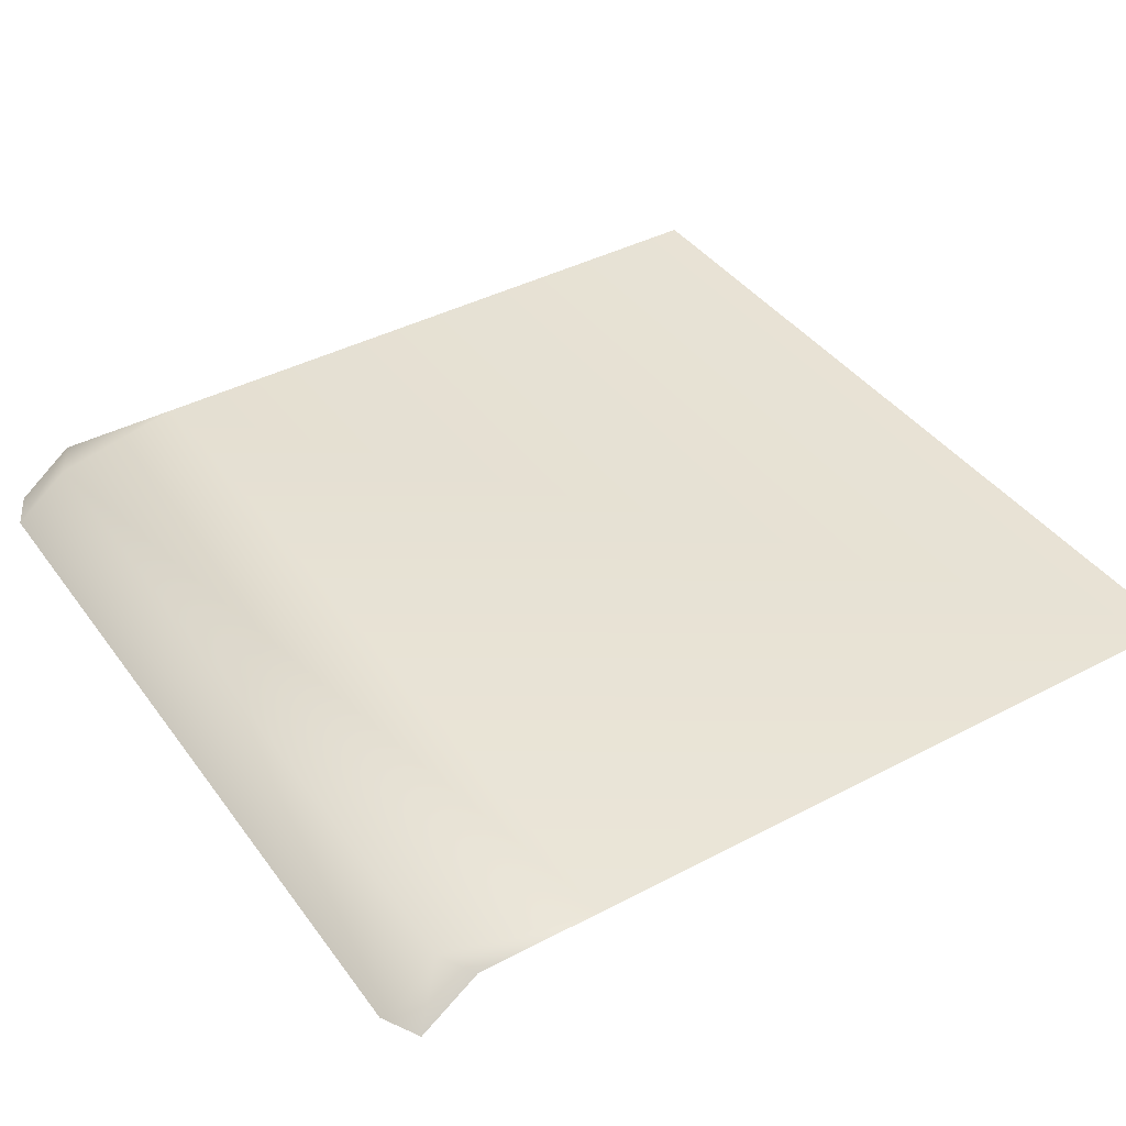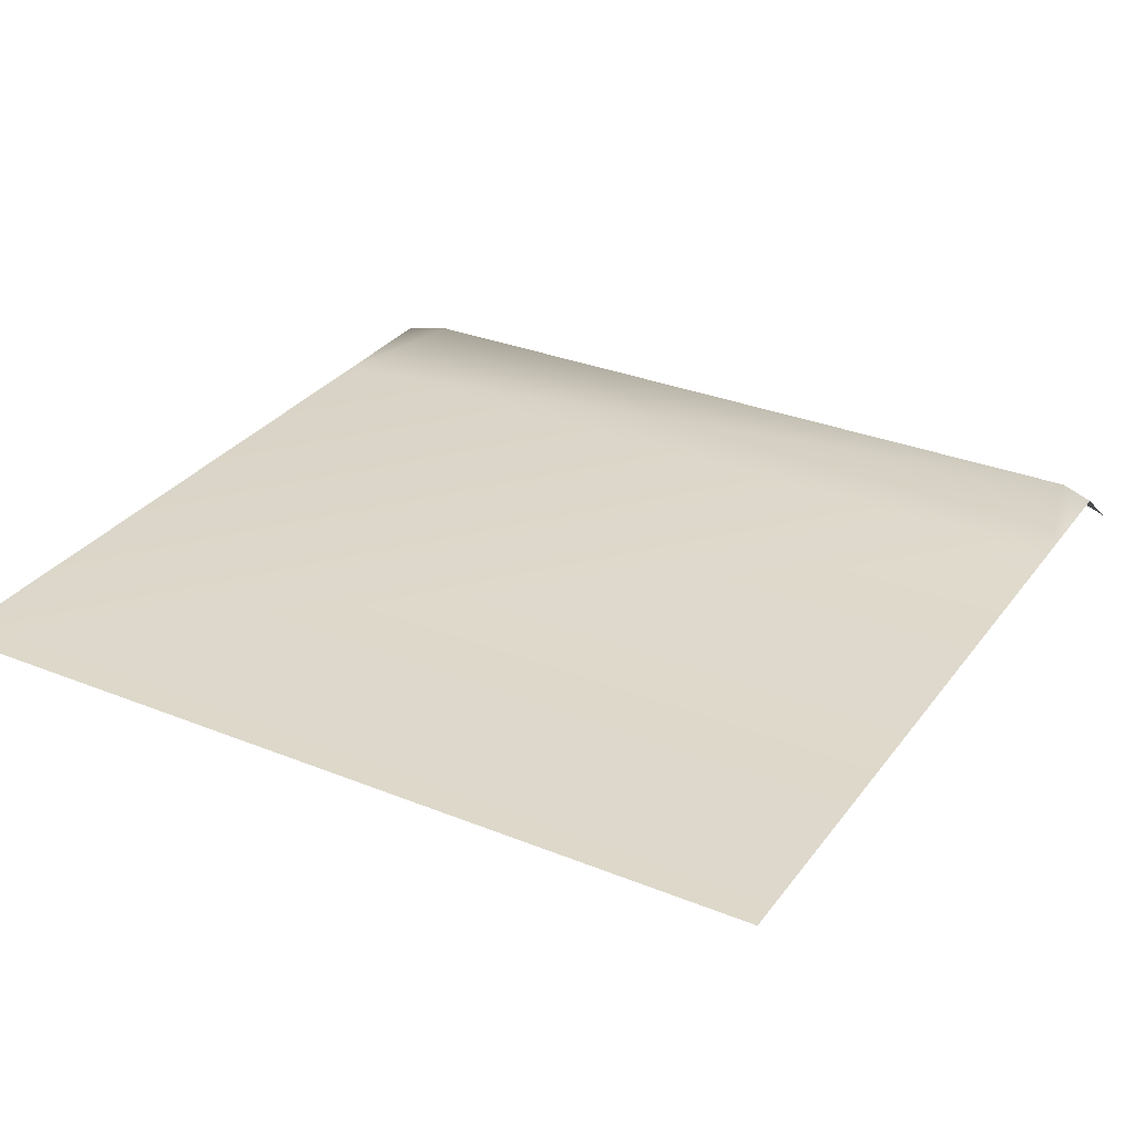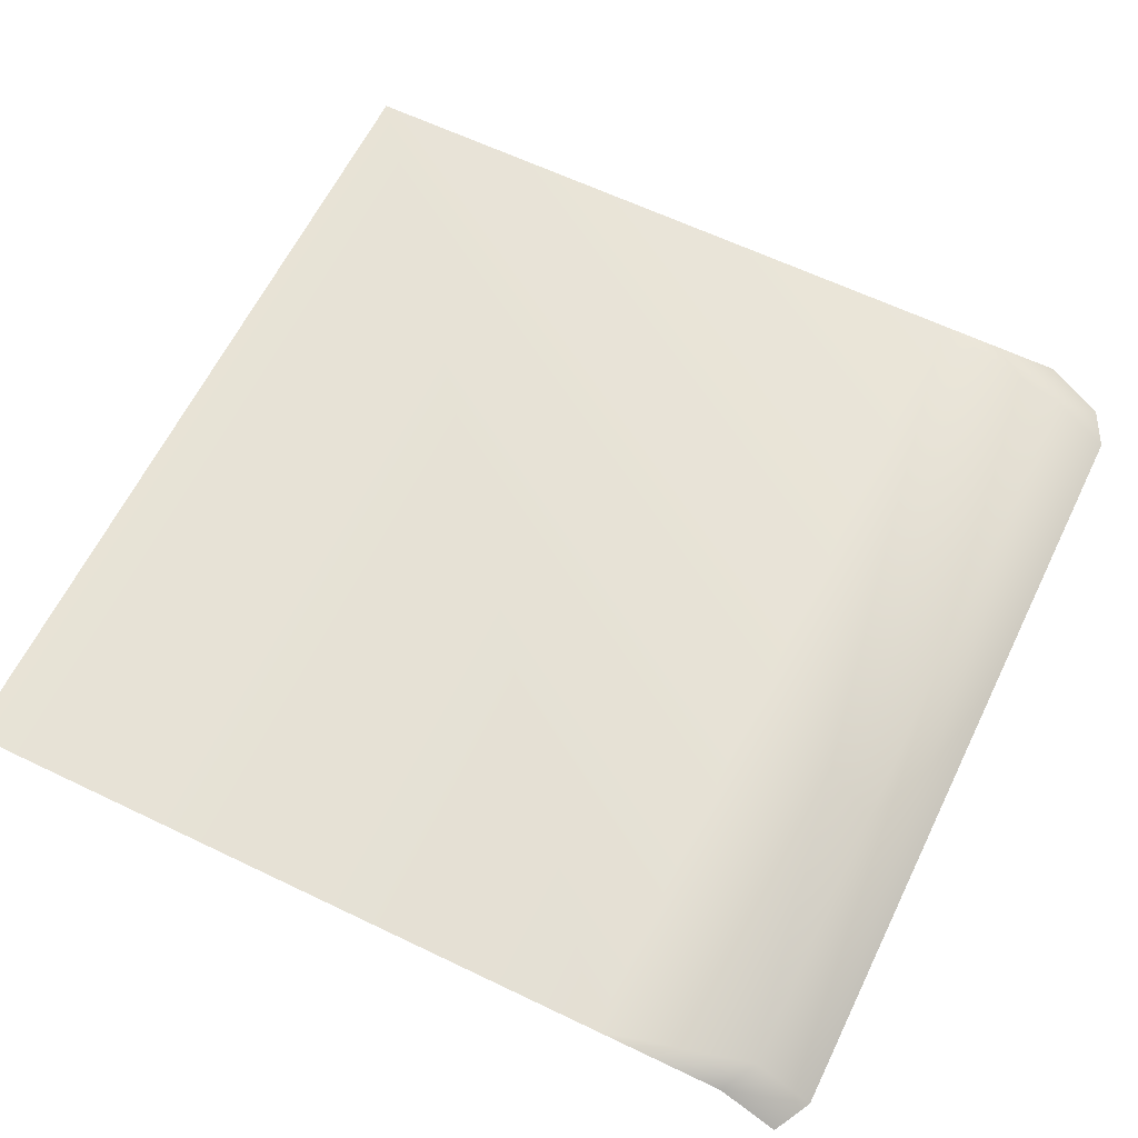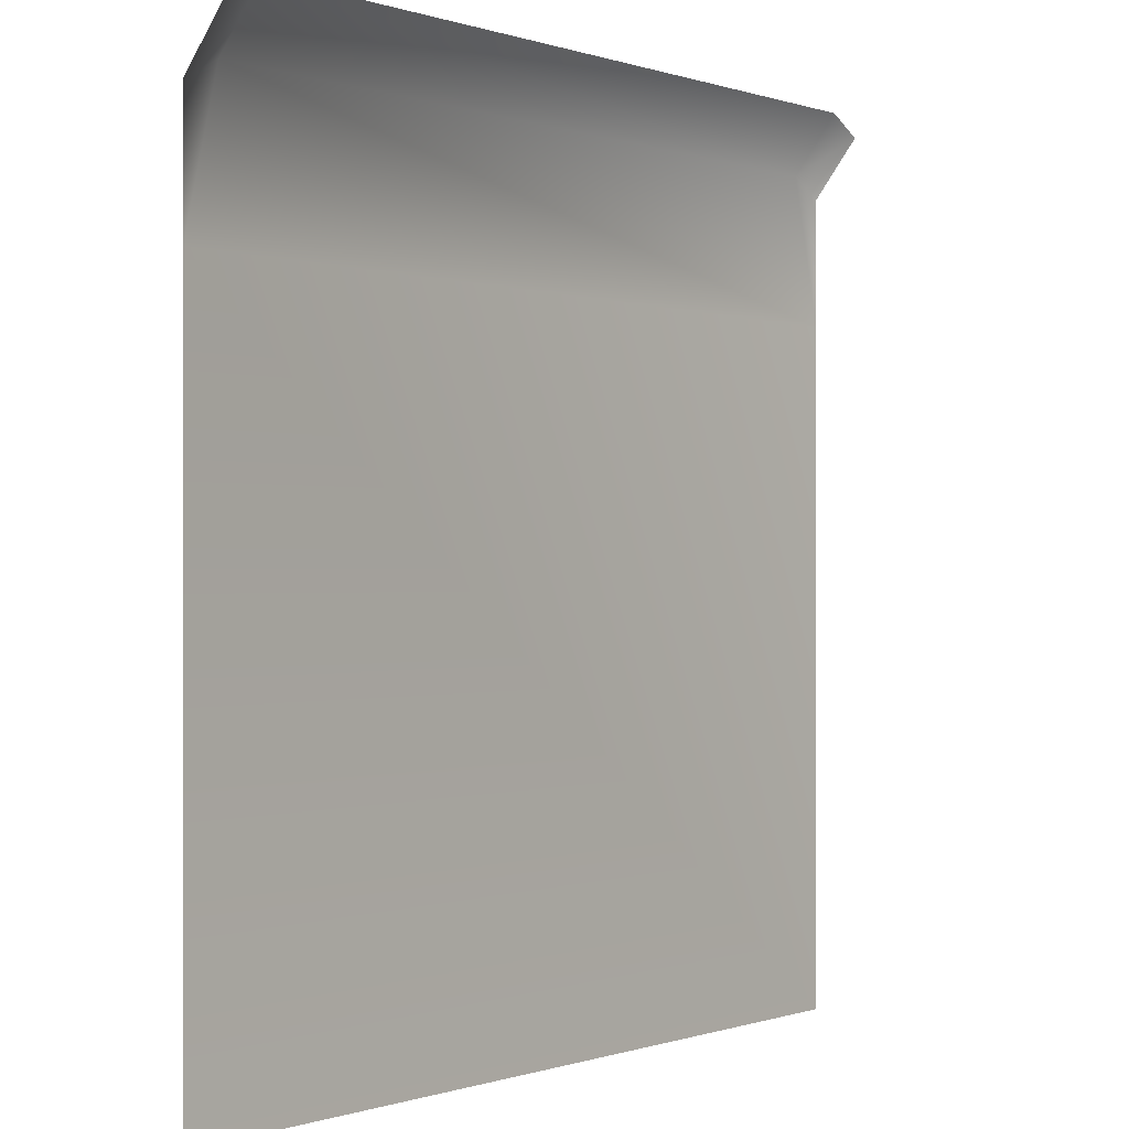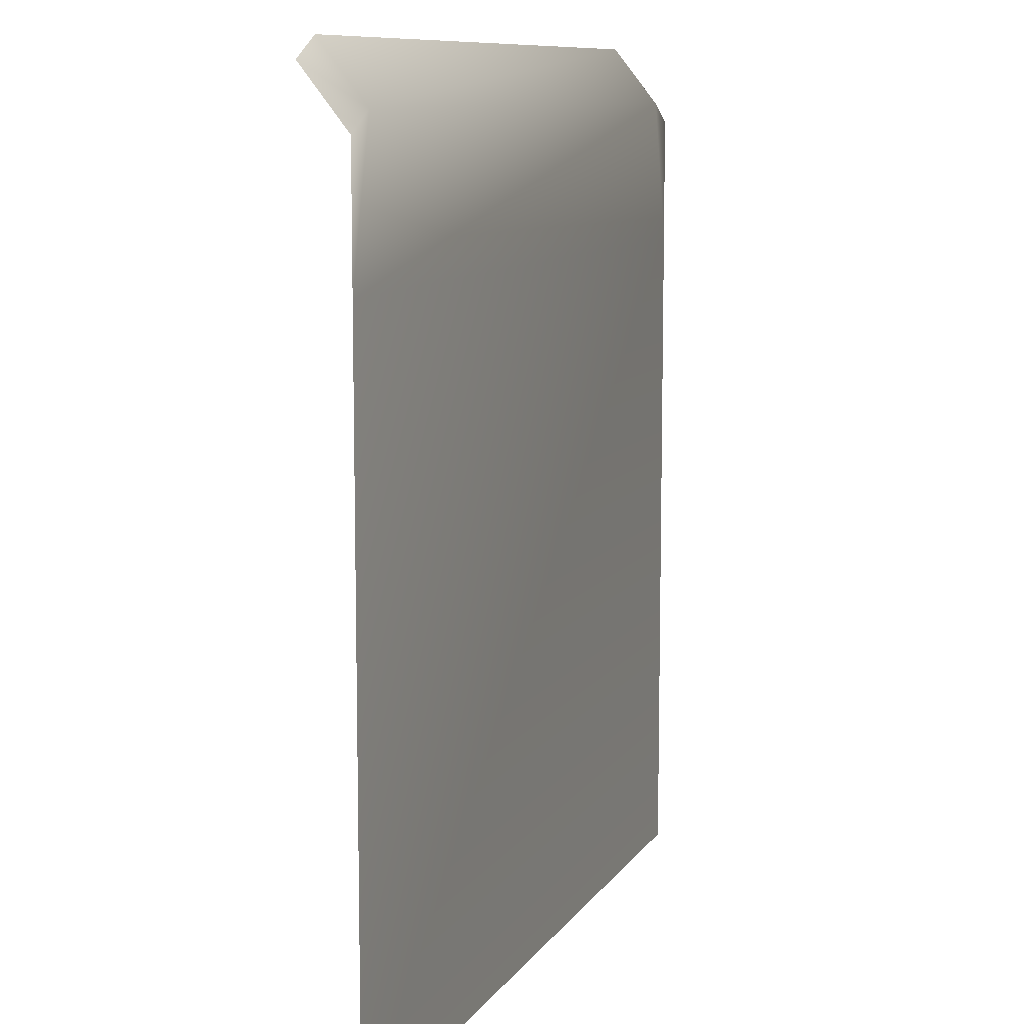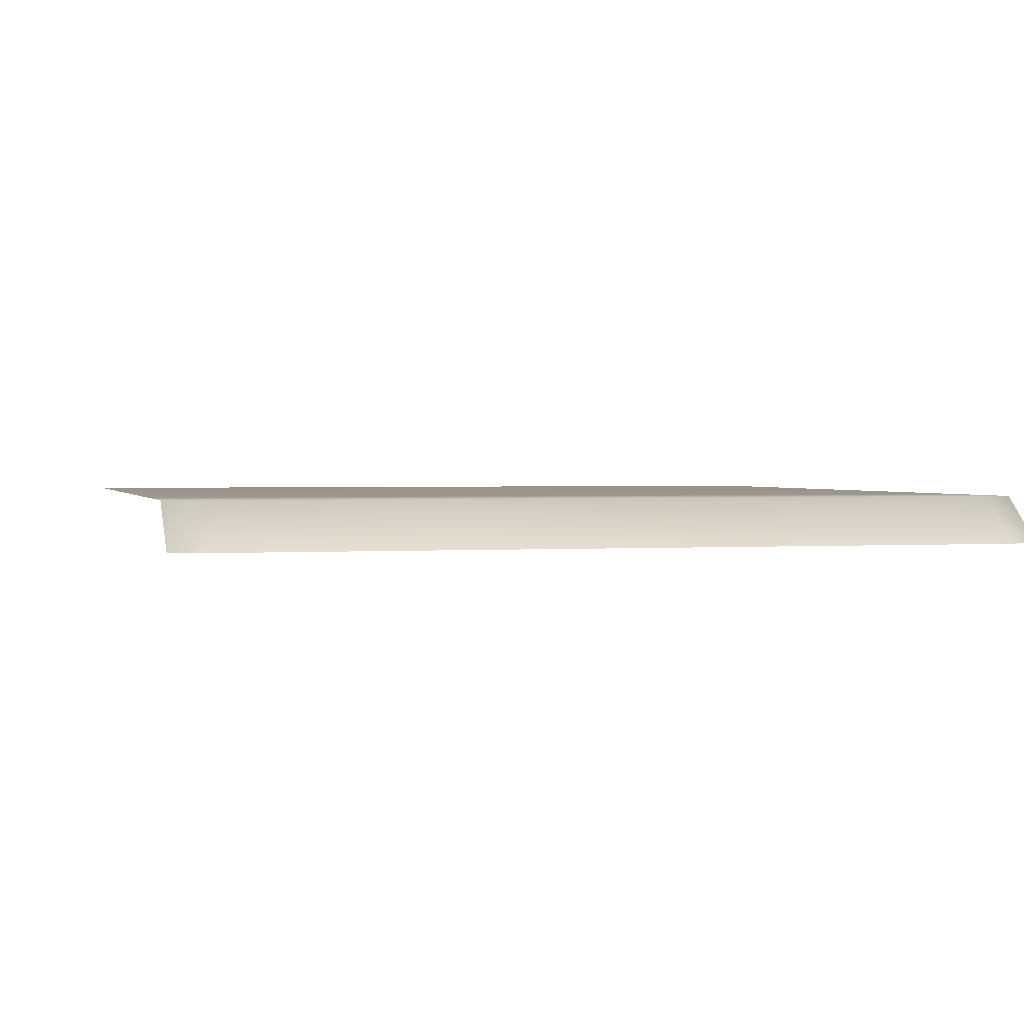
<metadata>
{"format":"obj","ext":"obj","renderer":"f3d","projection":"perspective","resolution":1024,"background":"white","views":[{"elev":40.8,"azim":57.2,"up":"+Y"},{"elev":31.0,"azim":-150.0,"up":"+Y"},{"elev":62.5,"azim":-64.0,"up":"+Y"},{"elev":-0.2,"azim":-51.5,"up":"+Z"},{"elev":9.6,"azim":109.7,"up":"+Z"},{"elev":1.5,"azim":-14.8,"up":"+Y"}]}
</metadata>
<code>
g floor_3_5
v -0.4603 -0.05332 0.5267
v -0.5035 -0.05332 0.5035
v -0.5035 -1.777e-07 0.4365
v -0.4603 2.401e-08 0.4597
v -0.5035 9.123e-08 0.2892
v 0.4603 -3.697e-07 0.4597
v 0.4603 -0.05332 0.5267
v 0.5035 -0.05332 0.5035
v 0.5035 -1.777e-07 0.4365
v 0.5035 -2.881e-07 0.2891
v 0.5035 2.017e-07 -0.5035
v -0.5035 1.633e-07 -0.5035
g floor_3_5_0
f 3 2 1
f 4 3 1
f 4 5 3
f 6 4 1
f 7 6 1
f 6 7 8
f 9 6 8
f 10 6 9
f 6 10 4
f 10 5 4
f 5 10 11
f 12 5 11

</code>
